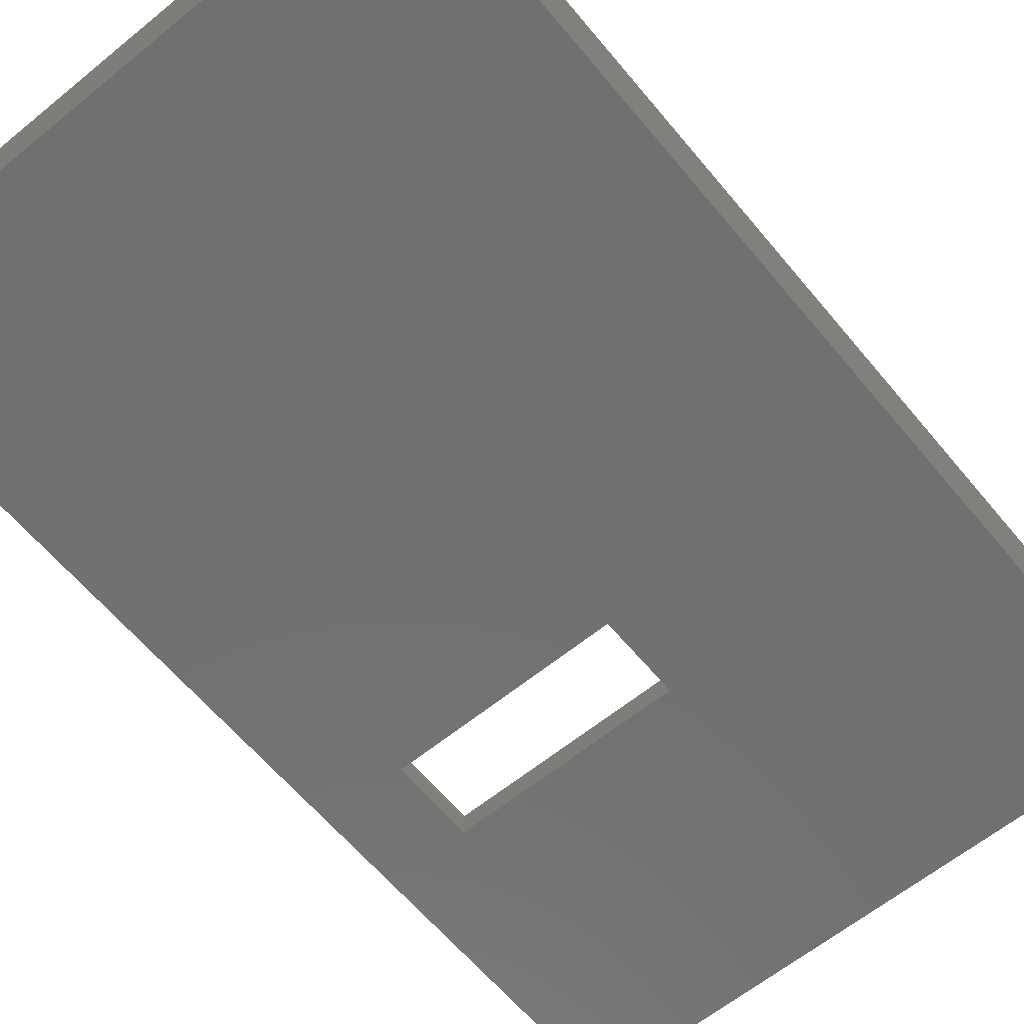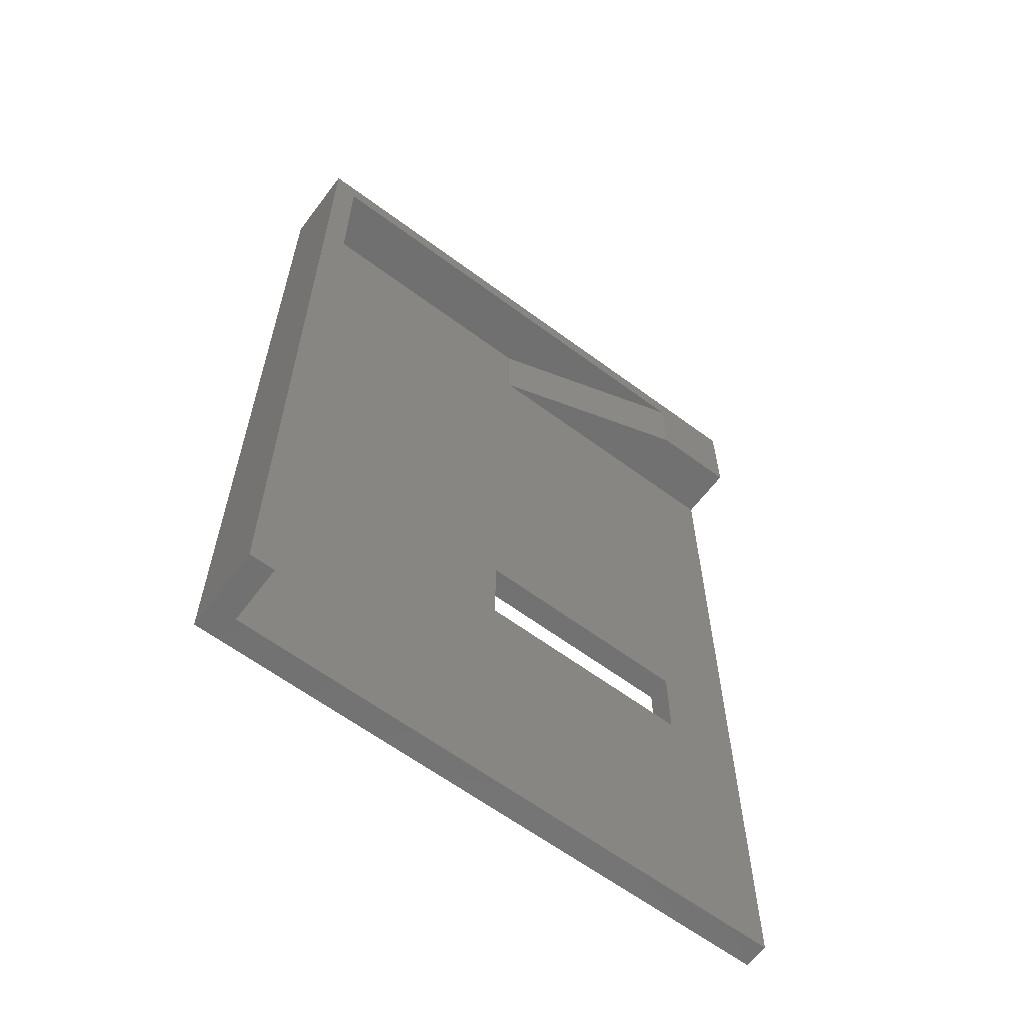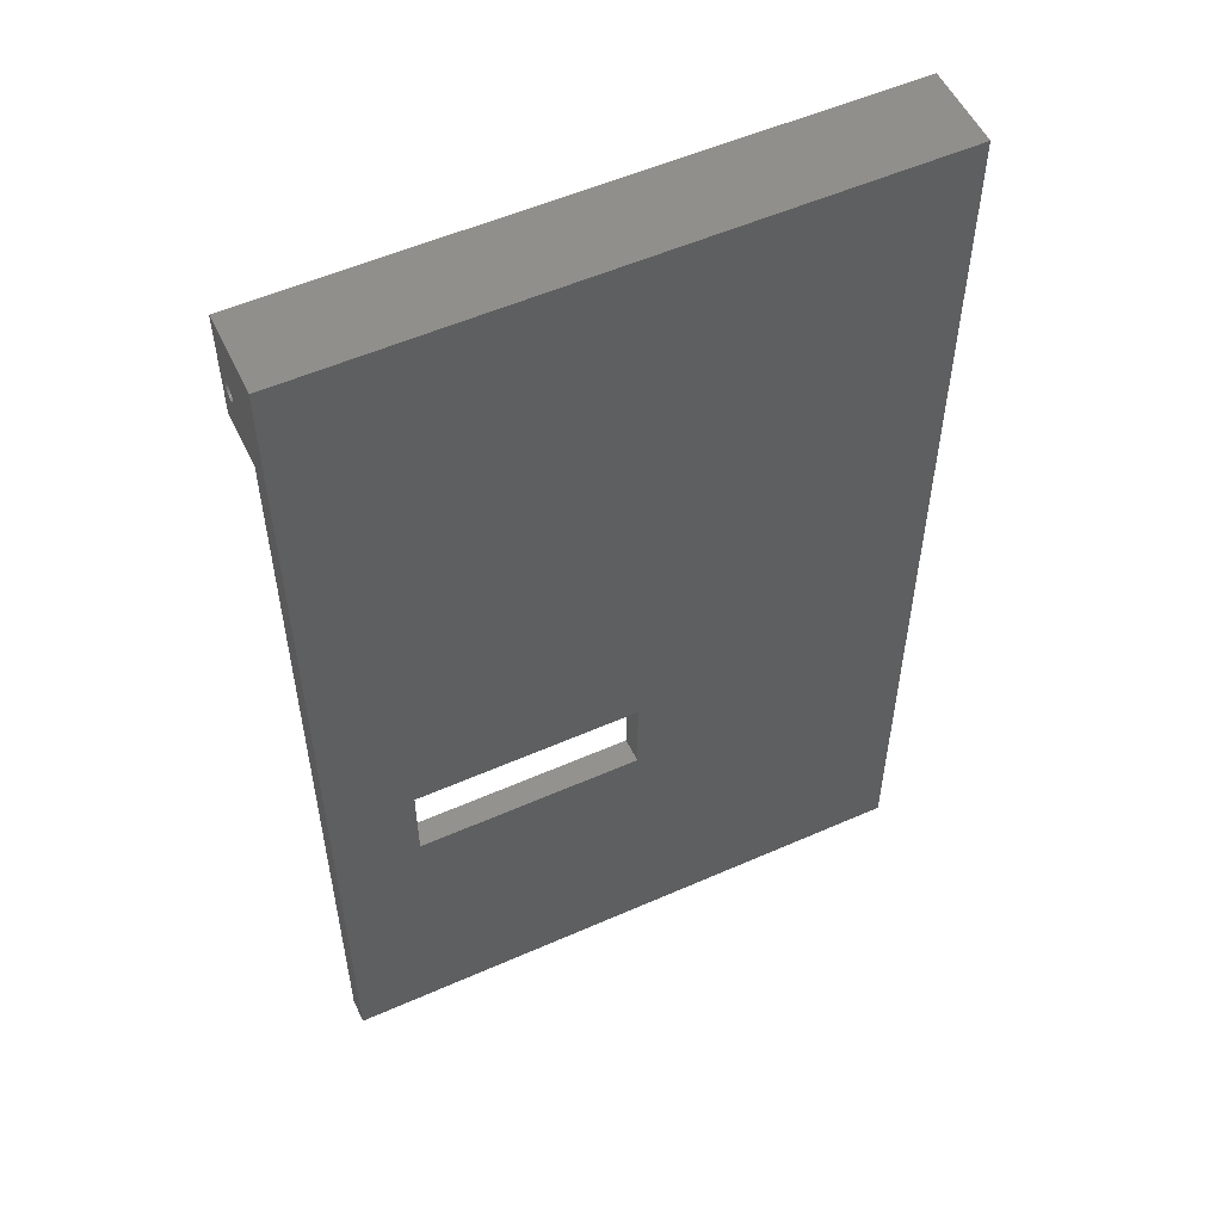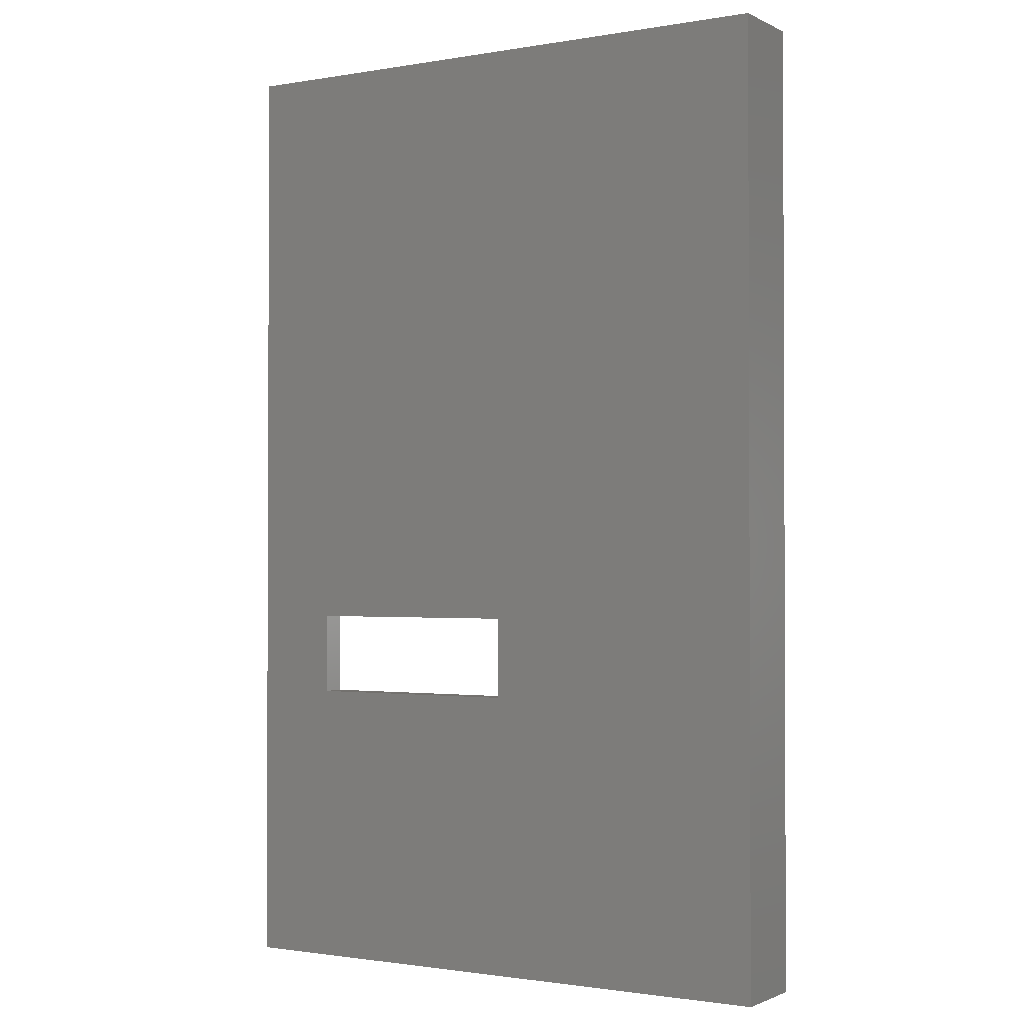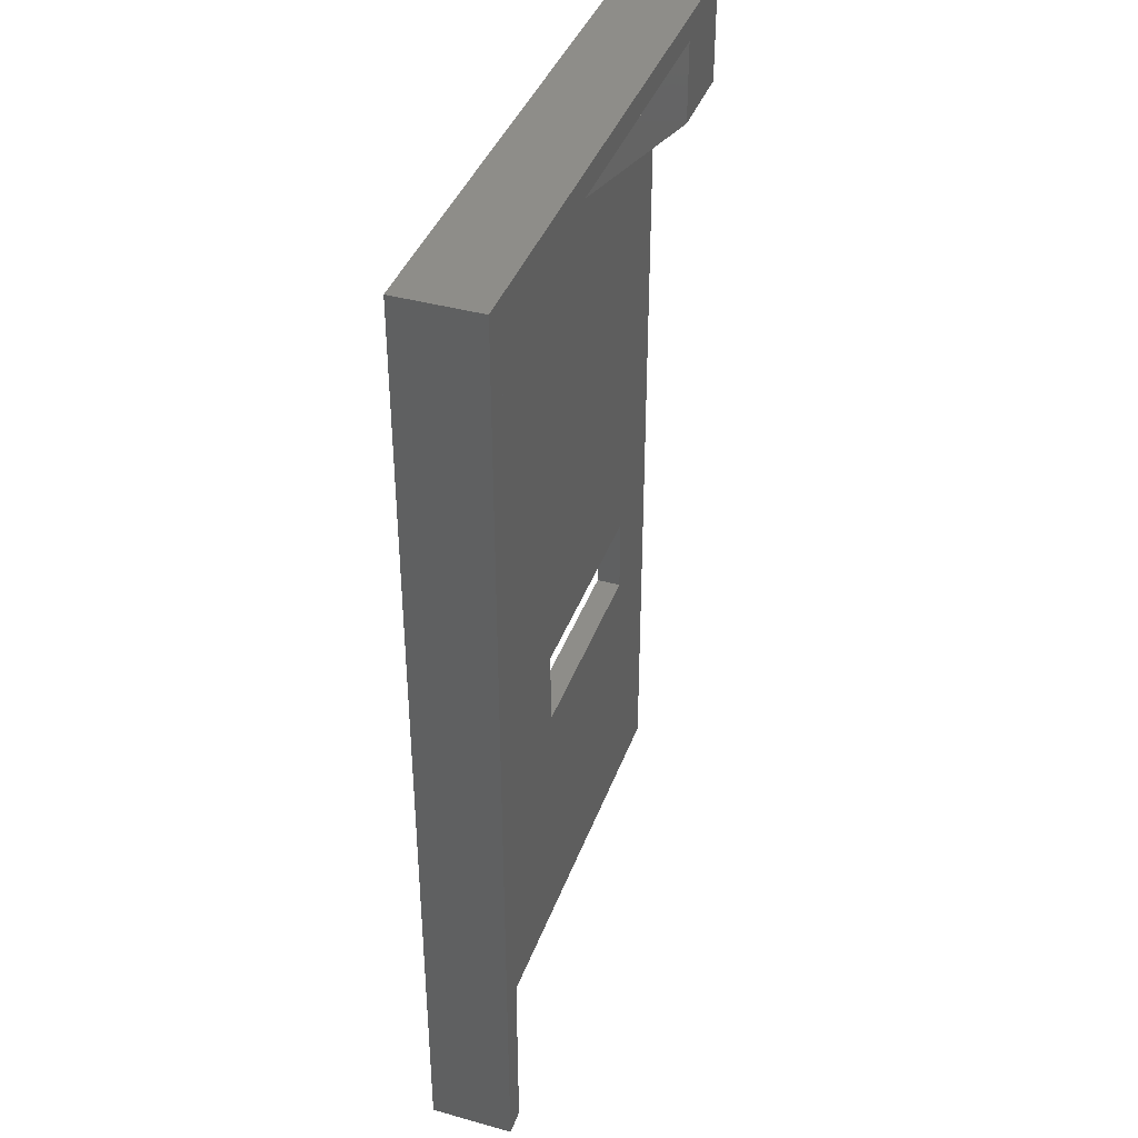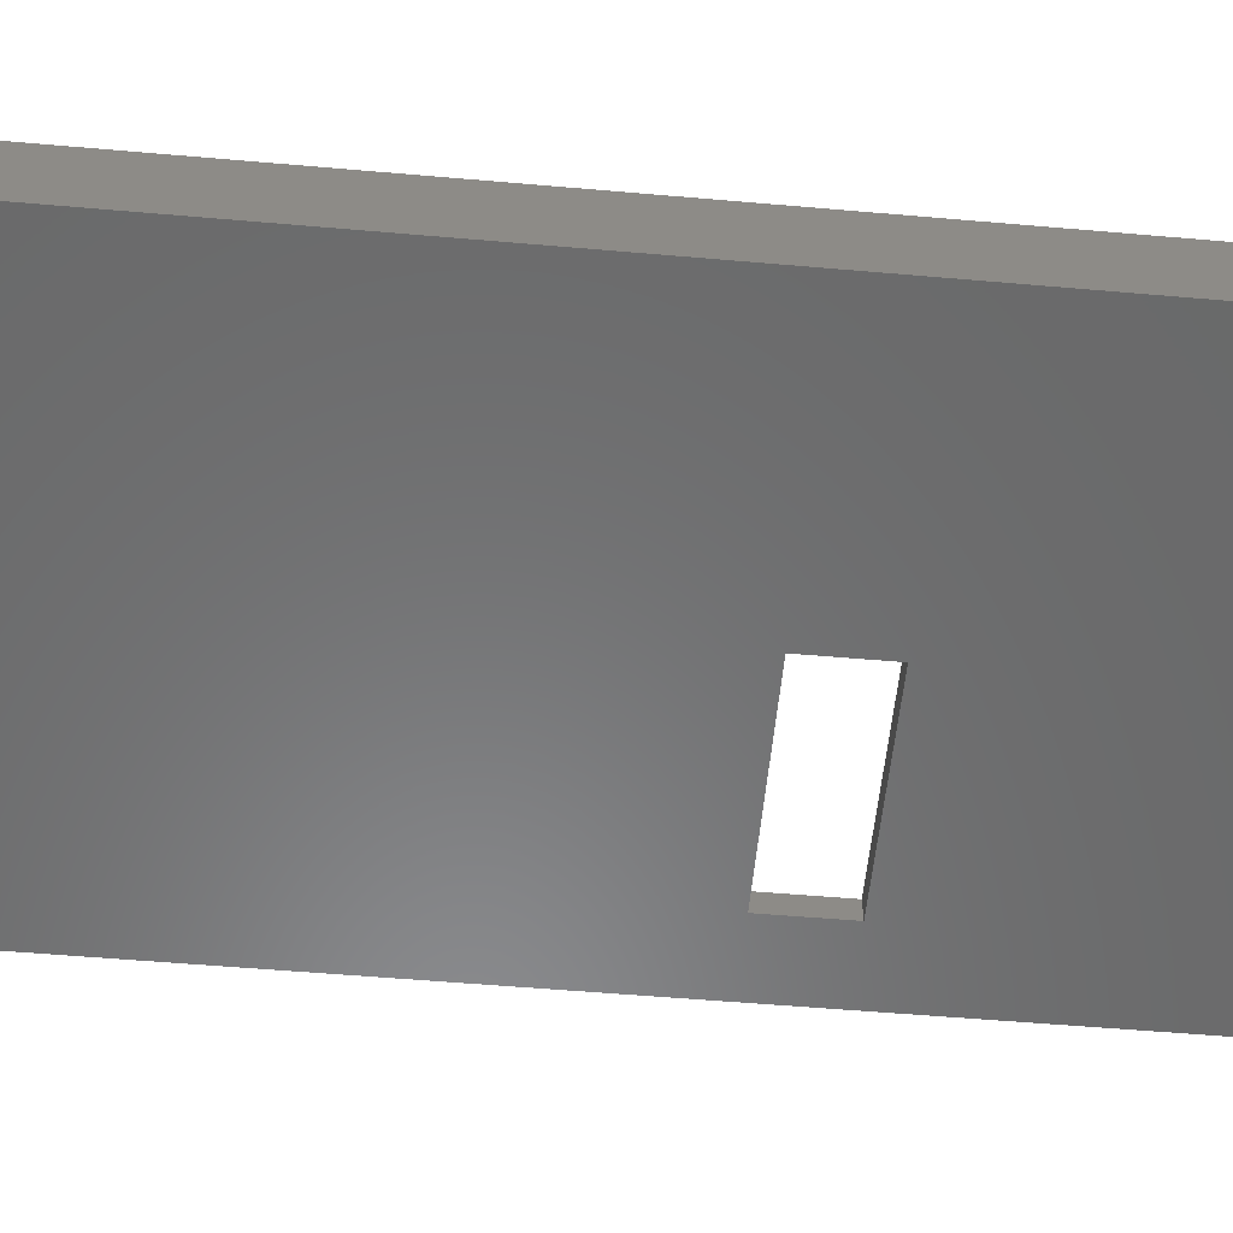
<metadata>
{"format":"stl","ext":"stl","renderer":"f3d","projection":"perspective","resolution":1024,"background":"white","views":[{"elev":-62.2,"azim":-140.4,"up":"+Z"},{"elev":-62.7,"azim":-36.9,"up":"+Y"},{"elev":54.2,"azim":154.9,"up":"+Y"},{"elev":-1.4,"azim":-148.3,"up":"+Y"},{"elev":39.7,"azim":-70.9,"up":"+Y"},{"elev":-56.3,"azim":-95.2,"up":"+Z"}]}
</metadata>
<code>
# stl→obj: 226 verts, 452 faces
v 36 51.65 -50.06
v 36 58.65 -48
v 36 51.65 -50
v 36 51.65 -49.94
v 36 51.64 -49.87
v 36 51.63 -49.81
v 36 51.62 -49.75
v 36 51.6 -49.69
v 36 51.58 -49.63
v 36 51.55 -49.57
v 36 51.53 -49.52
v 36 51.49 -49.46
v 36 51.46 -49.41
v 36 51.42 -49.36
v 36 51.38 -49.32
v 36 51.33 -49.27
v 36 51.29 -49.23
v 36 51.24 -49.19
v 36 51.19 -49.16
v 36 51.13 -49.12
v 36 51.08 -49.1
v 36 51.02 -49.07
v 36 50.96 -49.05
v 36 50.9 -49.03
v 36 50.84 -49.02
v 36 50.78 -49.01
v 36 50.71 -49
v 36 45.65 -48
v 36 50.65 -49
v 36 50.59 -49
v 36 49.65 -49.94
v 36 49.65 -50
v 36 49.66 -49.87
v 36 49.67 -49.81
v 36 49.68 -49.75
v 36 49.7 -49.69
v 36 49.72 -49.63
v 36 49.75 -49.57
v 36 49.77 -49.52
v 36 49.81 -49.46
v 36 49.84 -49.41
v 36 49.88 -49.36
v 36 49.92 -49.32
v 36 49.97 -49.27
v 36 50.01 -49.23
v 36 50.06 -49.19
v 36 50.11 -49.16
v 36 50.17 -49.12
v 36 50.22 -49.1
v 36 50.28 -49.07
v 36 50.34 -49.05
v 36 50.4 -49.03
v 36 50.46 -49.02
v 36 50.52 -49.01
v 36 51.64 -50.13
v 36 51.63 -50.19
v 36 51.62 -50.25
v 36 51.6 -50.31
v 36 51.58 -50.37
v 36 51.55 -50.43
v 36 51.53 -50.48
v 36 58.65 -58
v 36 51.49 -50.54
v 36 51.46 -50.59
v 36 51.42 -50.64
v 36 51.38 -50.68
v 36 51.33 -50.73
v 36 51.29 -50.77
v 36 51.24 -50.81
v 36 51.19 -50.84
v 36 51.13 -50.88
v 36 51.08 -50.9
v 36 51.02 -50.93
v 36 50.96 -50.95
v 36 50.9 -50.97
v 36 50.84 -50.98
v 36 50.78 -50.99
v 36 45.65 -55
v 36 50.71 -51
v 36 50.65 -51
v 36 50.59 -51
v 36 50.52 -50.99
v 36 50.46 -50.98
v 36 50.4 -50.97
v 36 50.34 -50.95
v 36 50.28 -50.93
v 36 50.22 -50.9
v 36 50.17 -50.88
v 36 50.11 -50.84
v 36 50.06 -50.81
v 36 50.01 -50.77
v 36 49.65 -50.06
v 36 49.66 -50.13
v 36 49.67 -50.19
v 36 49.68 -50.25
v 36 49.7 -50.31
v 36 49.72 -50.37
v 36 49.75 -50.43
v 36 49.77 -50.48
v 36 49.81 -50.54
v 36 49.84 -50.59
v 36 49.88 -50.64
v 36 49.92 -50.68
v 36 49.97 -50.73
v 36 -58.65 -58
v 36 -58.65 -55
v 26 -13.65 -58
v 26 -23.65 -58
v -1 -23.65 -58
v -36 -58.65 -58
v -1 -13.65 -58
v -36 58.65 -58
v -36 58.65 -48
v -36 -58.65 -48
v -33 -58.65 -55
v -33 -58.65 -48
v -33 55.65 -55
v 1 45.65 -55
v 1 55.65 -55
v -1 -13.65 -55
v 26 -13.65 -55
v 26 -23.65 -55
v -1 -23.65 -55
v -33 55.65 -48
v 25.5 55.65 -48
v 25.5 45.65 -48
v 27.25 50.71 -51
v 27.25 50.65 -51
v 27.25 51.65 -50
v 27.25 51.65 -49.94
v 27.25 49.92 -49.32
v 27.25 49.88 -49.36
v 27.25 51.38 -50.68
v 27.25 51.42 -50.64
v 27.25 51.38 -49.32
v 27.25 51.33 -49.27
v 27.25 51.58 -49.63
v 27.25 51.55 -49.57
v 27.25 50.17 -49.12
v 27.25 50.22 -49.1
v 27.25 51.13 -50.88
v 27.25 51.08 -50.9
v 27.25 51.58 -50.37
v 27.25 51.6 -50.31
v 27.25 51.49 -50.54
v 27.25 51.53 -50.48
v 27.25 50.96 -49.05
v 27.25 51.02 -49.07
v 27.25 51.63 -49.81
v 27.25 51.62 -49.75
v 27.25 50.34 -50.95
v 27.25 50.28 -50.93
v 27.25 50.4 -50.97
v 27.25 50.34 -49.05
v 27.25 50.4 -49.03
v 27.25 50.96 -50.95
v 27.25 50.9 -50.97
v 27.25 51.02 -50.93
v 27.25 51.29 -50.77
v 27.25 51.24 -50.81
v 27.25 51.33 -50.73
v 27.25 51.19 -50.84
v 27.25 51.63 -50.19
v 27.25 51.64 -50.13
v 27.25 51.65 -50.06
v 27.25 51.55 -50.43
v 27.25 51.46 -50.59
v 27.25 50.78 -49.01
v 27.25 50.84 -49.02
v 27.25 51.13 -49.12
v 27.25 51.19 -49.16
v 27.25 50.9 -49.03
v 27.25 50.71 -49
v 27.25 51.49 -49.46
v 27.25 51.46 -49.41
v 27.25 51.42 -49.36
v 27.25 51.6 -49.69
v 27.25 51.64 -49.87
v 27.25 49.67 -50.19
v 27.25 49.68 -50.25
v 27.25 49.65 -50.06
v 27.25 49.66 -50.13
v 27.25 49.7 -50.31
v 27.25 49.84 -50.59
v 27.25 49.88 -50.64
v 27.25 49.77 -49.52
v 27.25 49.75 -49.57
v 27.25 49.66 -49.87
v 27.25 49.65 -49.94
v 27.25 49.97 -49.27
v 27.25 50.01 -49.23
v 27.25 50.28 -49.07
v 27.25 50.84 -50.98
v 27.25 50.78 -50.99
v 27.25 51.62 -50.25
v 27.25 51.53 -49.52
v 27.25 51.29 -49.23
v 27.25 51.24 -49.19
v 27.25 51.08 -49.1
v 27.25 50.65 -49
v 27.25 50.59 -49
v 27.25 50.59 -51
v 27.25 50.52 -49.01
v 27.25 50.52 -50.99
v 27.25 50.46 -49.02
v 27.25 50.46 -50.98
v 27.25 50.22 -50.9
v 27.25 50.17 -50.88
v 27.25 50.11 -49.16
v 27.25 50.11 -50.84
v 27.25 50.06 -49.19
v 27.25 50.06 -50.81
v 27.25 50.01 -50.77
v 27.25 49.97 -50.73
v 27.25 49.92 -50.68
v 27.25 49.84 -49.41
v 27.25 49.81 -49.46
v 27.25 49.81 -50.54
v 27.25 49.77 -50.48
v 27.25 49.75 -50.43
v 27.25 49.72 -49.63
v 27.25 49.72 -50.37
v 27.25 49.7 -49.69
v 27.25 49.68 -49.75
v 27.25 49.67 -49.81
v 27.25 49.65 -50
f 1 2 3
f 2 4 3
f 2 5 4
f 2 6 5
f 2 7 6
f 2 8 7
f 2 9 8
f 2 10 9
f 2 11 10
f 2 12 11
f 2 13 12
f 2 14 13
f 2 15 14
f 2 16 15
f 2 17 16
f 2 18 17
f 2 19 18
f 2 20 19
f 2 21 20
f 2 22 21
f 2 23 22
f 2 24 23
f 2 25 24
f 2 26 25
f 2 27 26
f 28 27 2
f 27 28 29
f 29 28 30
f 31 28 32
f 33 28 31
f 34 28 33
f 35 28 34
f 36 28 35
f 37 28 36
f 38 28 37
f 39 28 38
f 40 28 39
f 41 28 40
f 42 28 41
f 43 28 42
f 44 28 43
f 45 28 44
f 46 28 45
f 47 28 46
f 48 28 47
f 49 28 48
f 50 28 49
f 51 28 50
f 52 28 51
f 53 28 52
f 54 28 53
f 30 28 54
f 55 2 1
f 56 2 55
f 57 2 56
f 58 2 57
f 59 2 58
f 60 2 59
f 61 2 60
f 2 61 62
f 63 62 61
f 64 62 63
f 65 62 64
f 66 62 65
f 67 62 66
f 68 62 67
f 69 62 68
f 70 62 69
f 71 62 70
f 72 62 71
f 73 62 72
f 74 62 73
f 75 62 74
f 76 62 75
f 77 62 76
f 78 77 79
f 78 79 80
f 78 80 81
f 78 81 82
f 78 82 83
f 78 83 84
f 78 84 85
f 78 85 86
f 78 86 87
f 78 87 88
f 78 88 89
f 78 89 90
f 78 90 91
f 28 92 32
f 28 93 92
f 28 94 93
f 28 95 94
f 28 96 95
f 78 96 28
f 96 78 97
f 97 78 98
f 98 78 99
f 99 78 100
f 100 78 101
f 101 78 102
f 102 78 103
f 103 78 104
f 104 78 91
f 77 78 62
f 105 78 106
f 78 105 62
f 107 105 108
f 105 109 108
f 109 110 111
f 110 109 105
f 105 107 62
f 111 62 107
f 112 111 110
f 111 112 62
f 110 113 112
f 113 110 114
f 114 115 116
f 110 115 114
f 105 115 110
f 115 105 106
f 62 113 2
f 113 62 112
f 117 118 119
f 115 120 117
f 118 117 120
f 78 121 106
f 118 121 78
f 121 118 120
f 122 106 121
f 123 106 122
f 123 115 106
f 120 115 123
f 119 124 117
f 124 119 125
f 116 117 124
f 117 116 115
f 108 121 107
f 121 108 122
f 123 111 120
f 111 123 109
f 108 123 122
f 123 108 109
f 111 121 120
f 121 111 107
f 78 126 118
f 126 78 28
f 119 126 125
f 126 119 118
f 127 80 79
f 80 127 128
f 129 4 130
f 4 129 3
f 42 131 43
f 131 42 132
f 133 65 134
f 65 133 66
f 135 16 136
f 16 135 15
f 137 10 138
f 10 137 9
f 139 49 48
f 49 139 140
f 141 72 71
f 72 141 142
f 143 58 144
f 58 143 59
f 145 61 146
f 61 145 63
f 147 22 23
f 22 147 148
f 149 7 150
f 7 149 6
f 151 86 85
f 86 151 152
f 153 85 84
f 85 153 151
f 154 52 51
f 52 154 155
f 156 75 74
f 75 156 157
f 158 74 73
f 74 158 156
f 159 69 68
f 69 159 160
f 161 68 67
f 68 161 159
f 160 70 69
f 70 160 162
f 163 55 164
f 55 163 56
f 164 1 165
f 1 164 55
f 146 60 166
f 60 146 61
f 167 63 145
f 63 167 64
f 168 25 26
f 25 168 169
f 170 19 20
f 19 170 171
f 172 23 24
f 23 172 147
f 173 26 27
f 26 173 168
f 174 13 175
f 13 174 12
f 175 14 176
f 14 175 13
f 150 8 177
f 8 150 7
f 130 5 178
f 5 130 4
f 95 179 94
f 179 95 180
f 93 181 92
f 181 93 182
f 96 180 95
f 180 96 183
f 102 184 101
f 184 102 185
f 38 186 39
f 186 38 187
f 31 188 33
f 188 31 189
f 190 45 44
f 45 190 191
f 192 51 50
f 51 192 154
f 193 77 76
f 77 193 194
f 194 79 77
f 79 194 127
f 157 76 75
f 76 157 193
f 142 73 72
f 73 142 158
f 161 66 133
f 66 161 67
f 162 71 70
f 71 162 141
f 195 56 163
f 56 195 57
f 144 57 195
f 57 144 58
f 165 3 129
f 3 165 1
f 166 59 143
f 59 166 60
f 134 64 167
f 64 134 65
f 130 165 129
f 178 165 130
f 178 164 165
f 149 164 178
f 149 163 164
f 150 163 149
f 150 195 163
f 177 195 150
f 177 144 195
f 137 144 177
f 137 143 144
f 138 143 137
f 138 166 143
f 196 166 138
f 196 146 166
f 174 146 196
f 174 145 146
f 175 145 174
f 175 167 145
f 176 167 175
f 176 134 167
f 135 134 176
f 135 133 134
f 136 133 135
f 136 161 133
f 197 161 136
f 197 159 161
f 198 159 197
f 198 160 159
f 171 160 198
f 171 162 160
f 170 162 171
f 170 141 162
f 199 141 170
f 199 142 141
f 148 142 199
f 148 158 142
f 147 158 148
f 147 156 158
f 172 156 147
f 172 157 156
f 169 157 172
f 169 193 157
f 168 193 169
f 168 194 193
f 173 194 168
f 173 127 194
f 200 127 173
f 200 128 127
f 201 128 200
f 201 202 128
f 203 202 201
f 203 204 202
f 205 204 203
f 205 206 204
f 155 206 205
f 155 153 206
f 154 153 155
f 154 151 153
f 192 151 154
f 192 152 151
f 140 152 192
f 140 207 152
f 139 207 140
f 139 208 207
f 209 208 139
f 209 210 208
f 211 210 209
f 211 212 210
f 191 212 211
f 191 213 212
f 190 213 191
f 190 214 213
f 131 214 190
f 131 215 214
f 132 215 131
f 132 185 215
f 216 185 132
f 216 184 185
f 217 184 216
f 217 218 184
f 186 218 217
f 186 219 218
f 187 219 186
f 187 220 219
f 221 220 187
f 221 222 220
f 223 222 221
f 223 183 222
f 224 183 223
f 224 180 183
f 225 180 224
f 225 179 180
f 188 179 225
f 188 182 179
f 189 182 188
f 189 181 182
f 181 189 226
f 198 17 18
f 17 198 197
f 197 16 17
f 16 197 136
f 171 18 19
f 18 171 198
f 148 21 22
f 21 148 199
f 199 20 21
f 20 199 170
f 169 24 25
f 24 169 172
f 200 27 29
f 27 200 173
f 196 12 174
f 12 196 11
f 138 11 196
f 11 138 10
f 176 15 135
f 15 176 14
f 177 9 137
f 9 177 8
f 178 6 149
f 6 178 5
f 94 182 93
f 182 94 179
f 97 183 96
f 183 97 222
f 103 185 102
f 185 103 215
f 101 218 100
f 218 101 184
f 99 220 98
f 220 99 219
f 213 104 91
f 104 213 214
f 210 90 89
f 90 210 212
f 207 88 87
f 88 207 208
f 202 82 81
f 82 202 204
f 41 132 42
f 132 41 216
f 39 217 40
f 217 39 186
f 37 187 38
f 187 37 221
f 35 223 36
f 223 35 224
f 33 225 34
f 225 33 188
f 32 189 31
f 189 32 226
f 209 48 47
f 48 209 139
f 191 46 45
f 46 191 211
f 43 190 44
f 190 43 131
f 140 50 49
f 50 140 192
f 155 53 52
f 53 155 205
f 203 30 54
f 30 203 201
f 201 29 30
f 29 201 200
f 98 222 97
f 222 98 220
f 104 215 103
f 215 104 214
f 100 219 99
f 219 100 218
f 212 91 90
f 91 212 213
f 208 89 88
f 89 208 210
f 152 87 86
f 87 152 207
f 206 84 83
f 84 206 153
f 128 81 80
f 81 128 202
f 40 216 41
f 216 40 217
f 36 221 37
f 221 36 223
f 34 224 35
f 224 34 225
f 92 226 32
f 226 92 181
f 211 47 46
f 47 211 209
f 205 54 53
f 54 205 203
f 204 83 82
f 83 204 206
f 2 125 28
f 113 125 2
f 125 113 124
f 114 124 113
f 124 114 116
f 28 125 126

</code>
